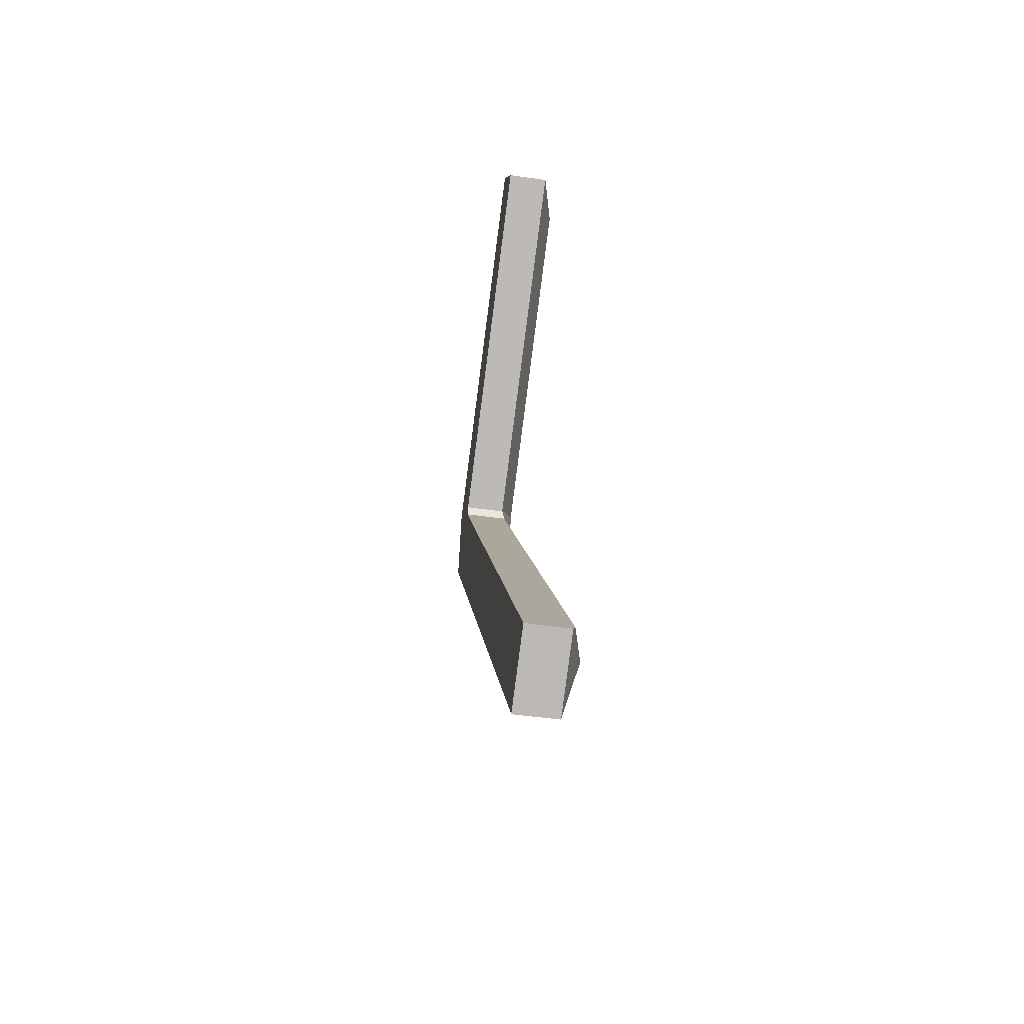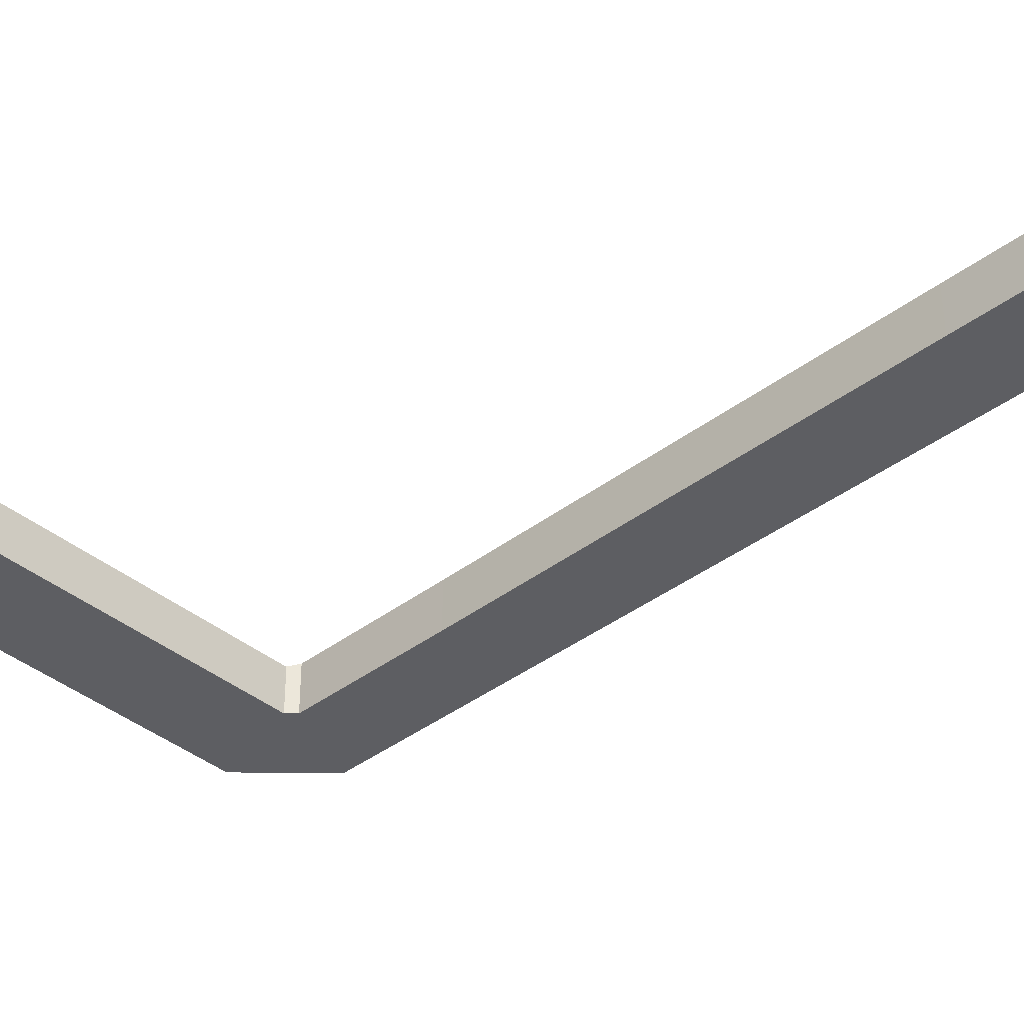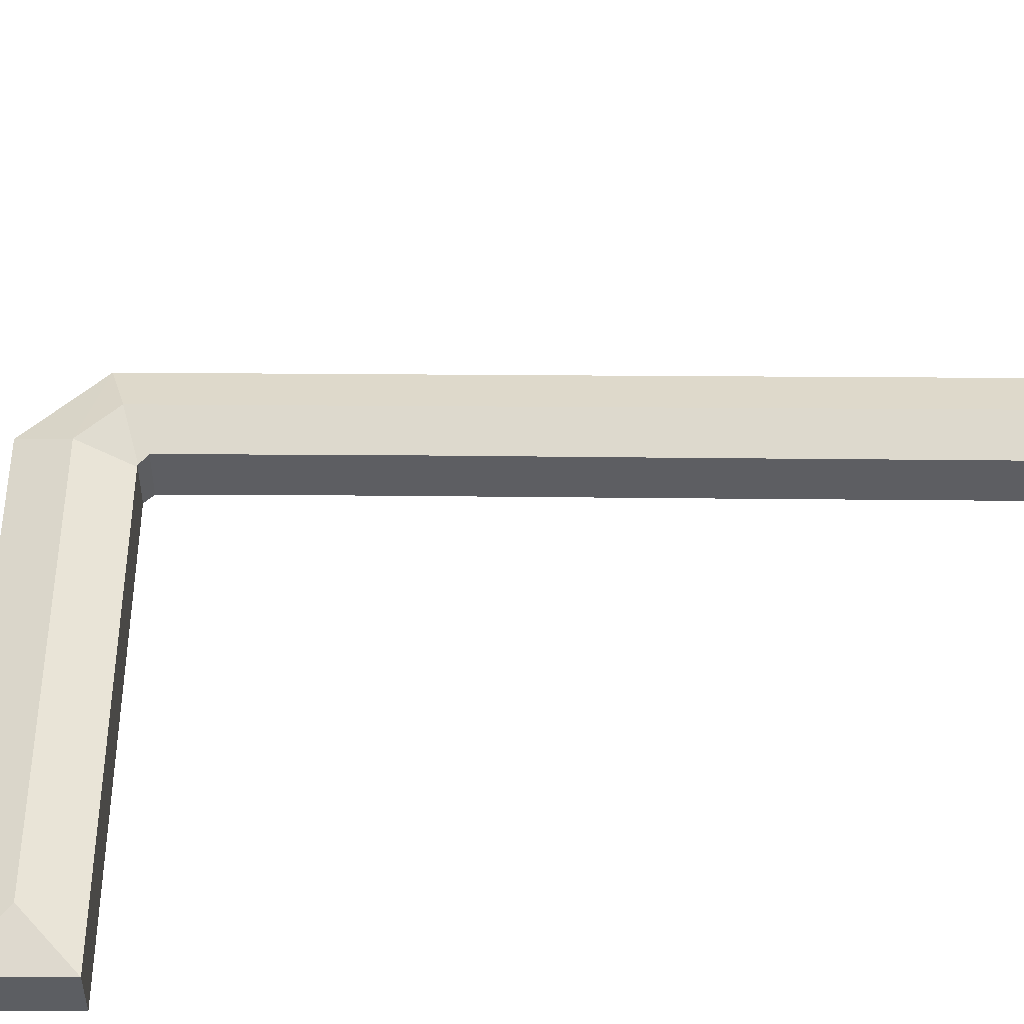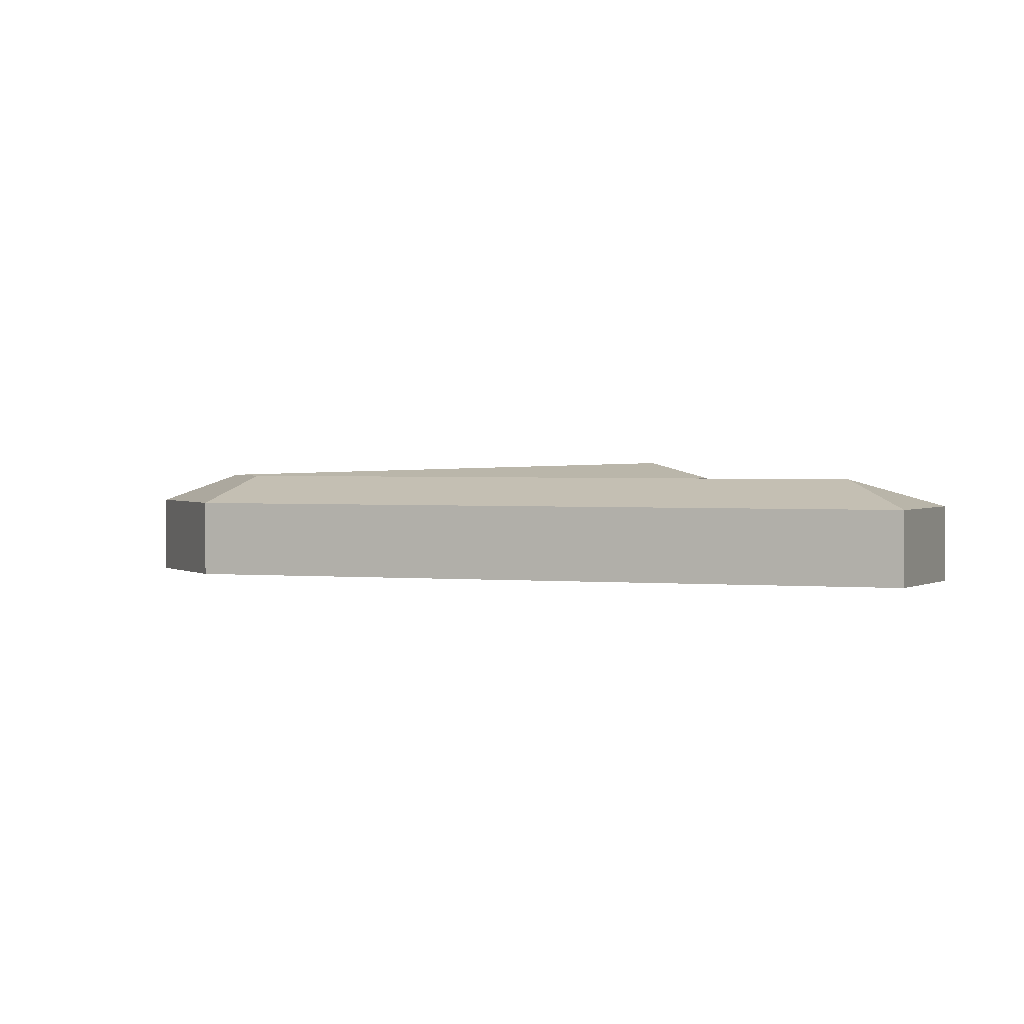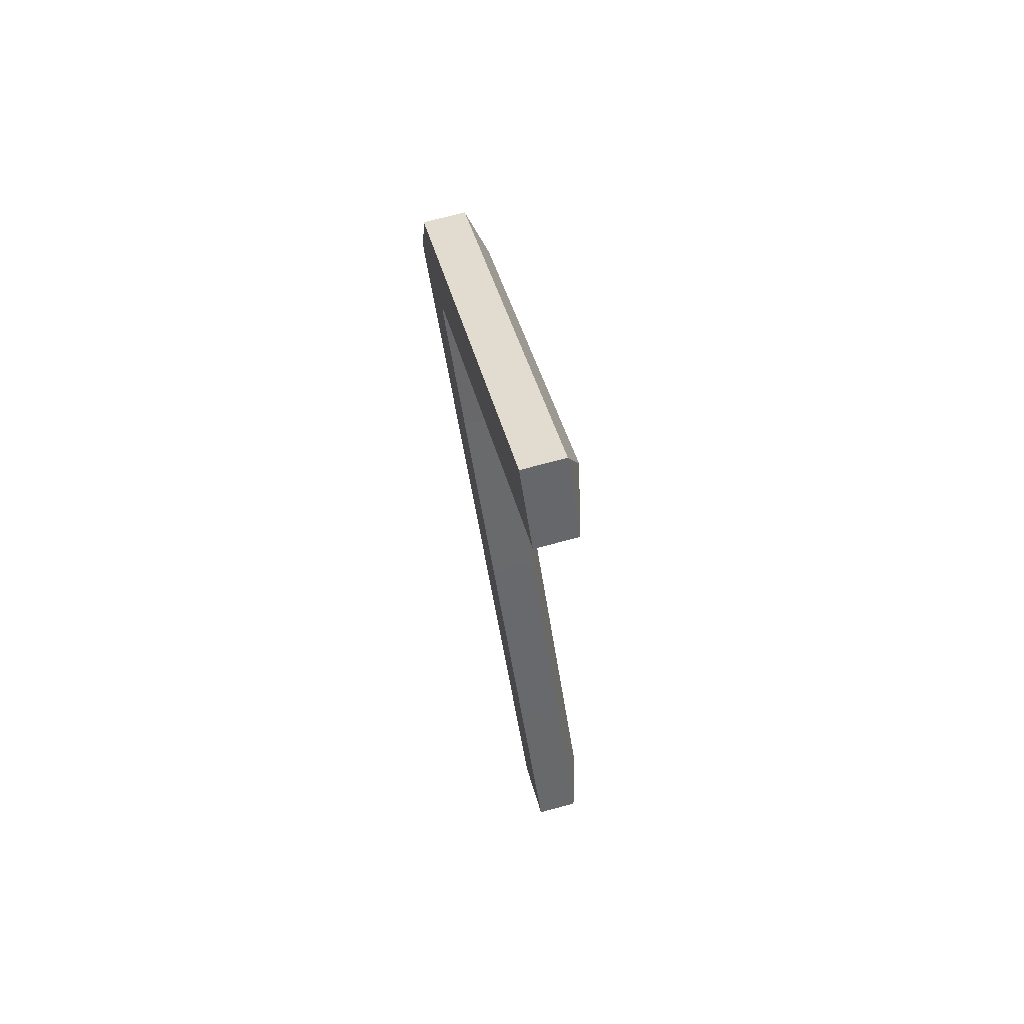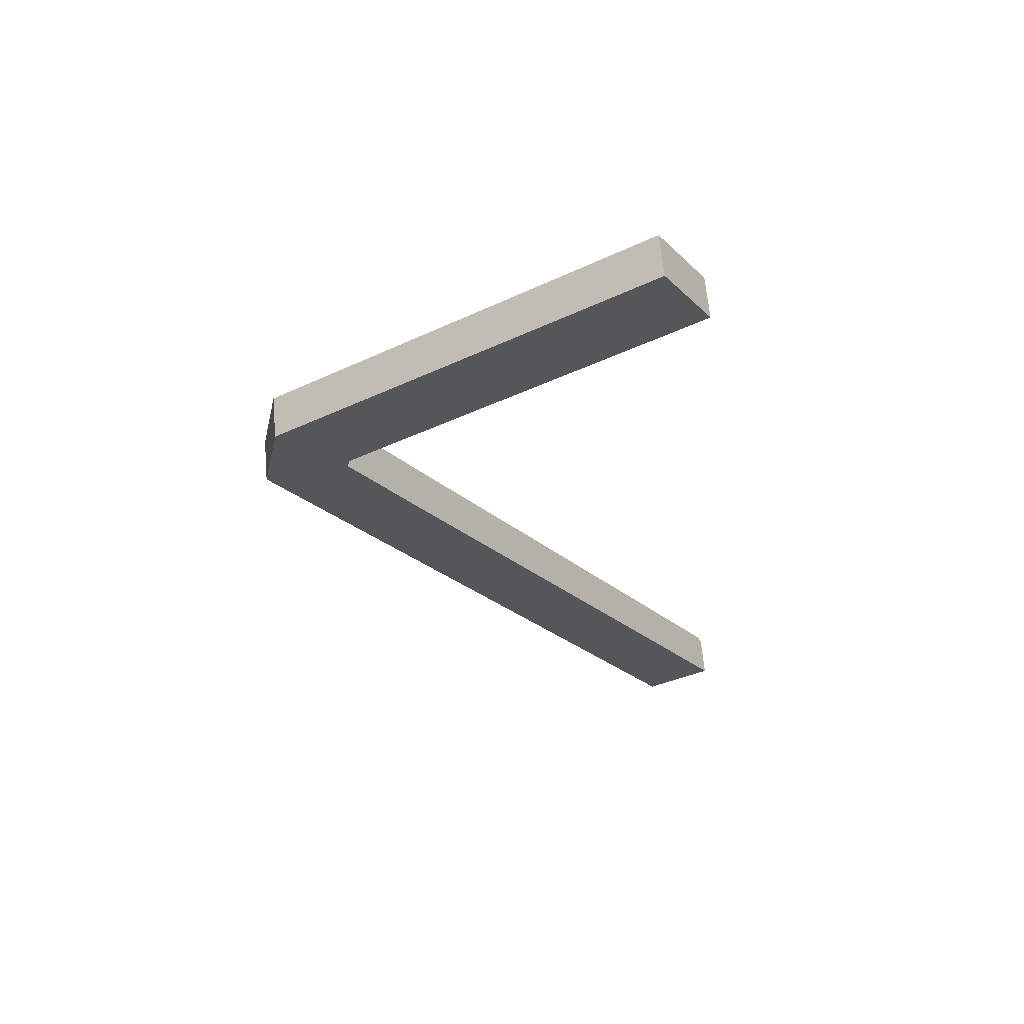
<metadata>
{"format":"obj","ext":"obj","renderer":"f3d","projection":"perspective","resolution":1024,"background":"white","views":[{"elev":-51.0,"azim":81.2,"up":"+Z"},{"elev":-38.7,"azim":101.3,"up":"+Y"},{"elev":51.8,"azim":57.9,"up":"+Y"},{"elev":1.5,"azim":-9.8,"up":"+Y"},{"elev":71.2,"azim":74.9,"up":"+Z"},{"elev":63.9,"azim":-5.2,"up":"+Z"}]}
</metadata>
<code>
v  29.52 4.687 20.83
v  30.64 3.42 25.78
v  34.41 3.423 19.74
v  6.964 3.417 2.093
v  5.042 4.687 5.105
v  6.943 3.417 2.079
v  4.186 4.687 4.555
v  6.857 3.446 2.024
v  6.845 3.446 1.966
v  3.454 4.687 0.998
v  36.02 4.687 -50.03
v  32.8 3.638 -39.68
v  39.98 3.637 -50.92
v  4.028 4.687 0.097
v  22.39 3.653 -23.45
v  13.1 3.673 -8.987
v  6.675 3.662 1.14
v  6.831 3.464 1.897
v  34.95 3.421 -54.77
v  40.3 3.421 -51.41
v  26.11 3.423 -40.91
v  15.76 3.424 -24.68
v  1.127 3.421 -1.766
v  0.002 3.424 0.011
v  1.445 3.424 7.018
v  1.448 3.42 7.034
v  3.124 3.42 8.11
v  34.41 -1.209e-15 19.74
v  30.64 -1.578e-15 25.78
v  6.675 -6.98e-17 1.14
v  13.1 5.503e-16 -8.987
v  22.39 1.436e-15 -23.45
v  32.8 2.43e-15 -39.68
v  39.98 3.118e-15 -50.92
v  40.3 3.148e-15 -51.41
v  6.964 -1.282e-16 2.093
v  6.943 -1.273e-16 2.079
v  6.857 -1.239e-16 2.024
v  34.95 3.354e-15 -54.77
v  6.845 -1.204e-16 1.966
v  6.831 -1.162e-16 1.897
v  26.11 2.505e-15 -40.91
v  15.76 1.511e-15 -24.68
v  1.127 1.081e-16 -1.766
v  0 3.421 2.095e-16
v  0 0 0
v  0.002 -6.736e-19 0.011
v  1.445 -4.297e-16 7.018
v  1.448 -4.307e-16 7.034
v  3.124 -4.966e-16 8.11
g defaultobject
f 1 2 3
f 4 1 3
f 1 4 5
f 5 4 6
f 5 6 7
f 8 7 6
f 7 8 9
f 7 9 10
f 11 12 13
f 12 11 14
f 12 14 15
f 15 14 16
f 16 14 17
f 17 14 18
f 18 14 9
f 9 14 10
f 19 13 20
f 13 19 11
f 21 11 19
f 11 21 14
f 14 21 22
f 14 22 23
f 14 23 24
f 14 24 10
f 7 24 25
f 24 7 10
f 26 7 25
f 7 26 27
f 7 27 5
f 5 27 1
f 1 27 2
f 2 28 3
f 28 2 29
f 30 16 17
f 16 30 31
f 16 31 15
f 15 31 32
f 15 32 12
f 12 32 33
f 12 33 13
f 13 33 34
f 13 34 20
f 20 34 35
f 28 4 3
f 4 28 36
f 4 36 6
f 6 36 8
f 8 36 37
f 8 37 38
f 35 19 20
f 19 35 39
f 38 9 8
f 18 30 17
f 30 18 9
f 30 9 40
f 40 9 38
f 30 40 41
f 39 21 19
f 21 39 42
f 21 42 22
f 22 42 43
f 22 43 23
f 23 43 44
f 23 44 45
f 45 44 46
f 47 25 24
f 25 47 48
f 48 26 25
f 26 48 49
f 27 29 2
f 29 27 50
f 50 27 26
f 50 26 49
f 35 42 39
f 42 35 34
f 42 34 33
f 42 33 32
f 42 32 43
f 43 32 31
f 43 31 44
f 44 31 30
f 44 30 41
f 44 41 46
f 46 41 40
f 46 40 38
f 46 38 36
f 46 36 28
f 46 28 29
f 46 29 47
f 47 29 48
f 48 29 50
f 48 50 49

</code>
